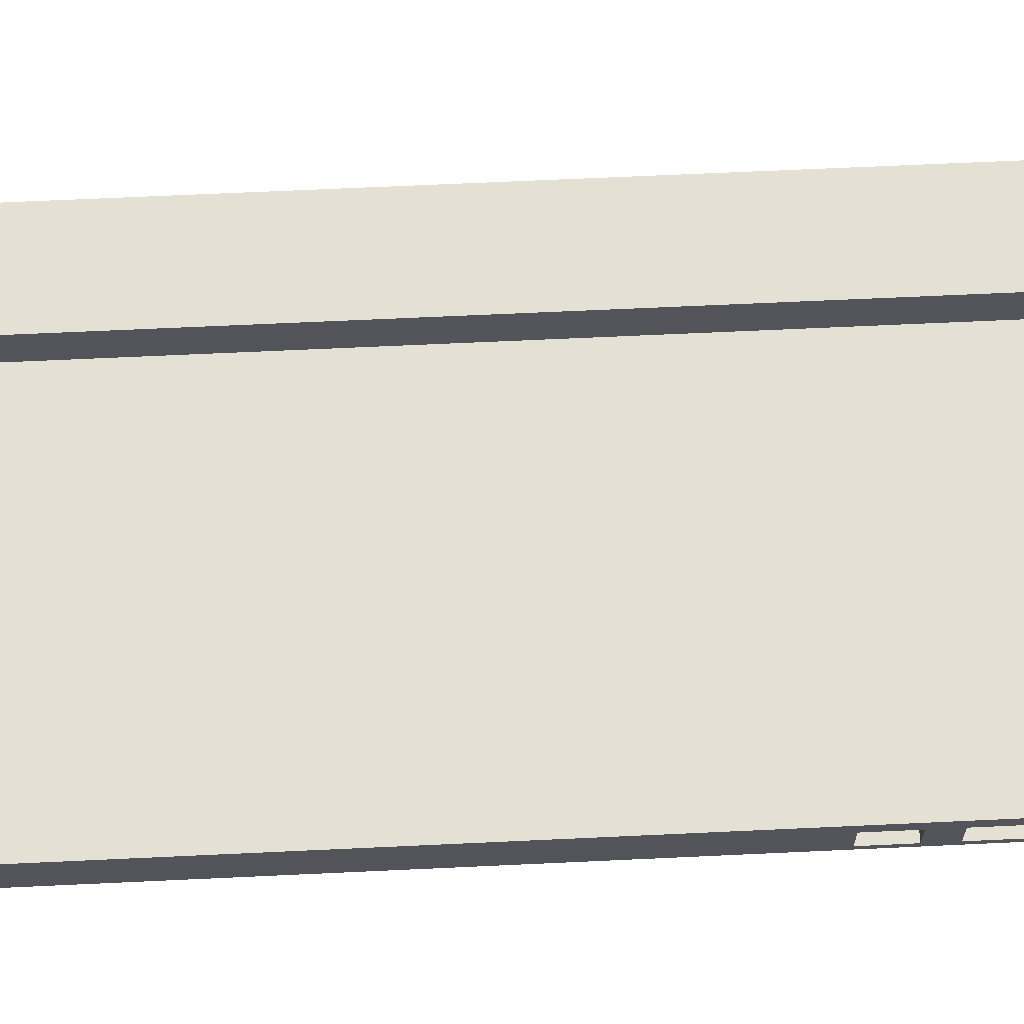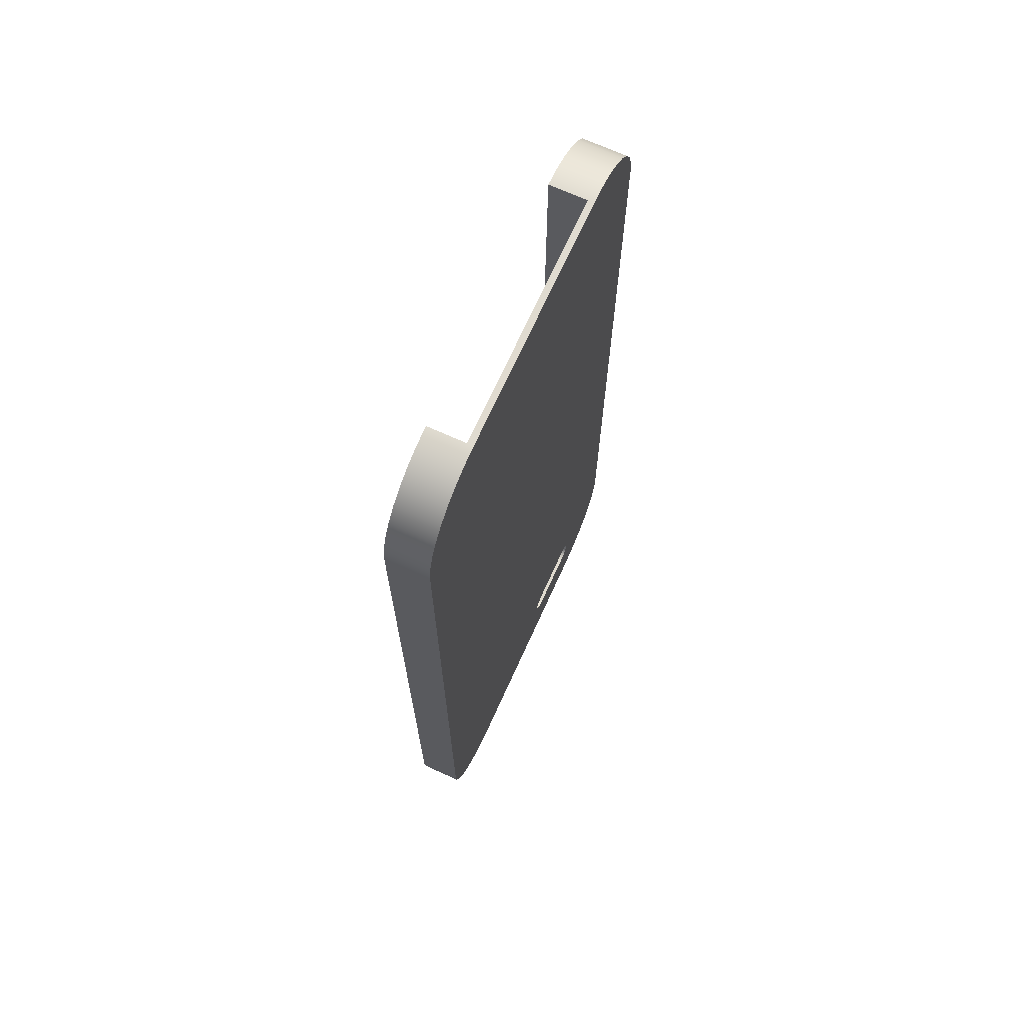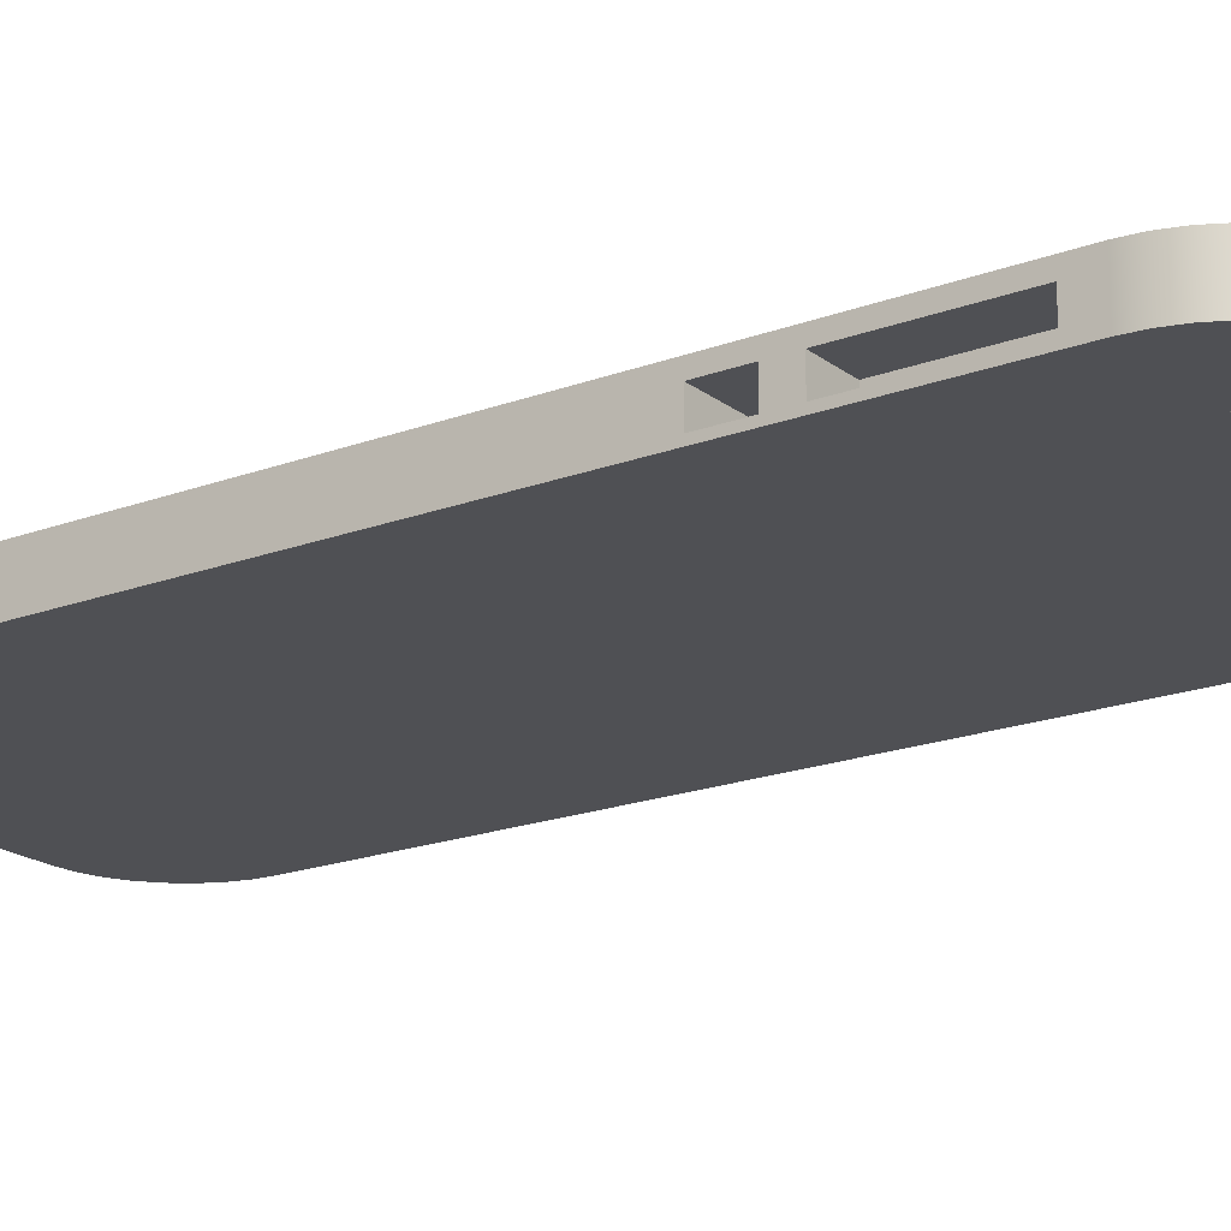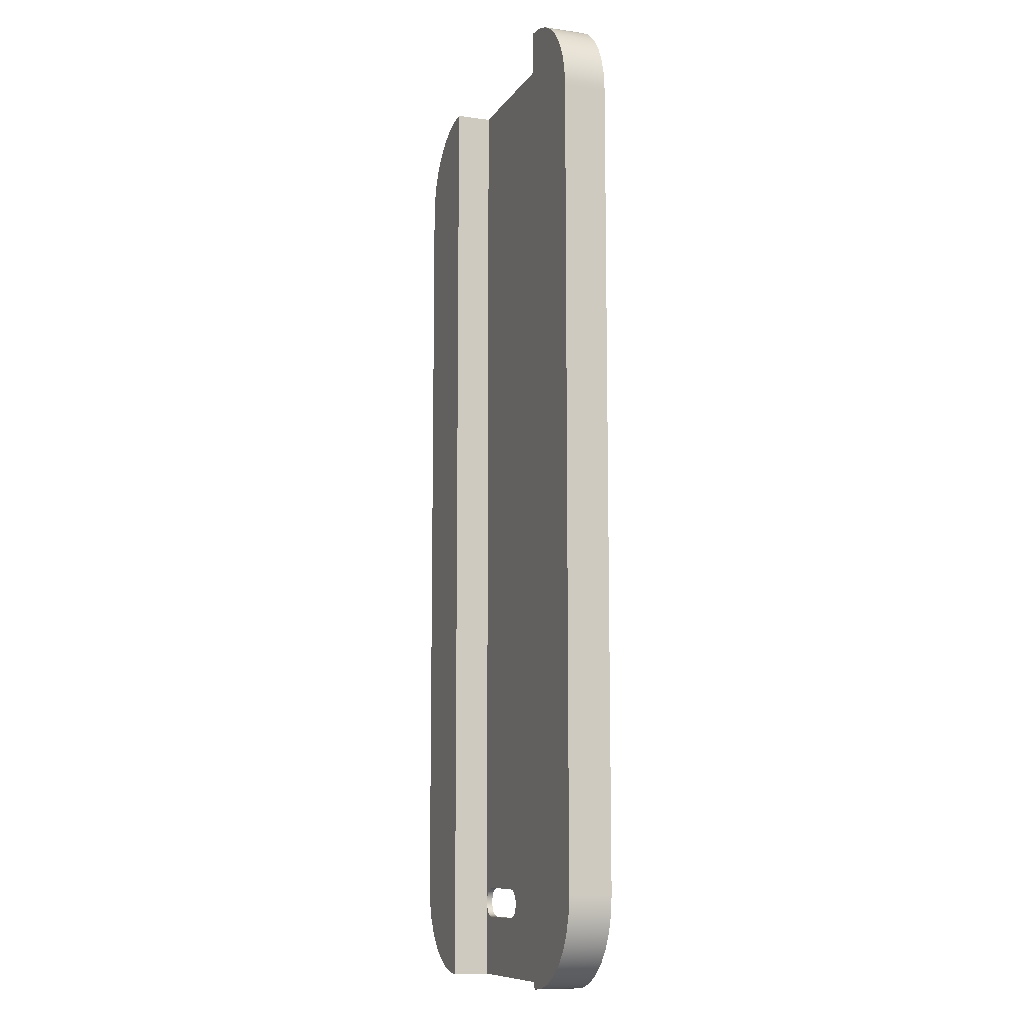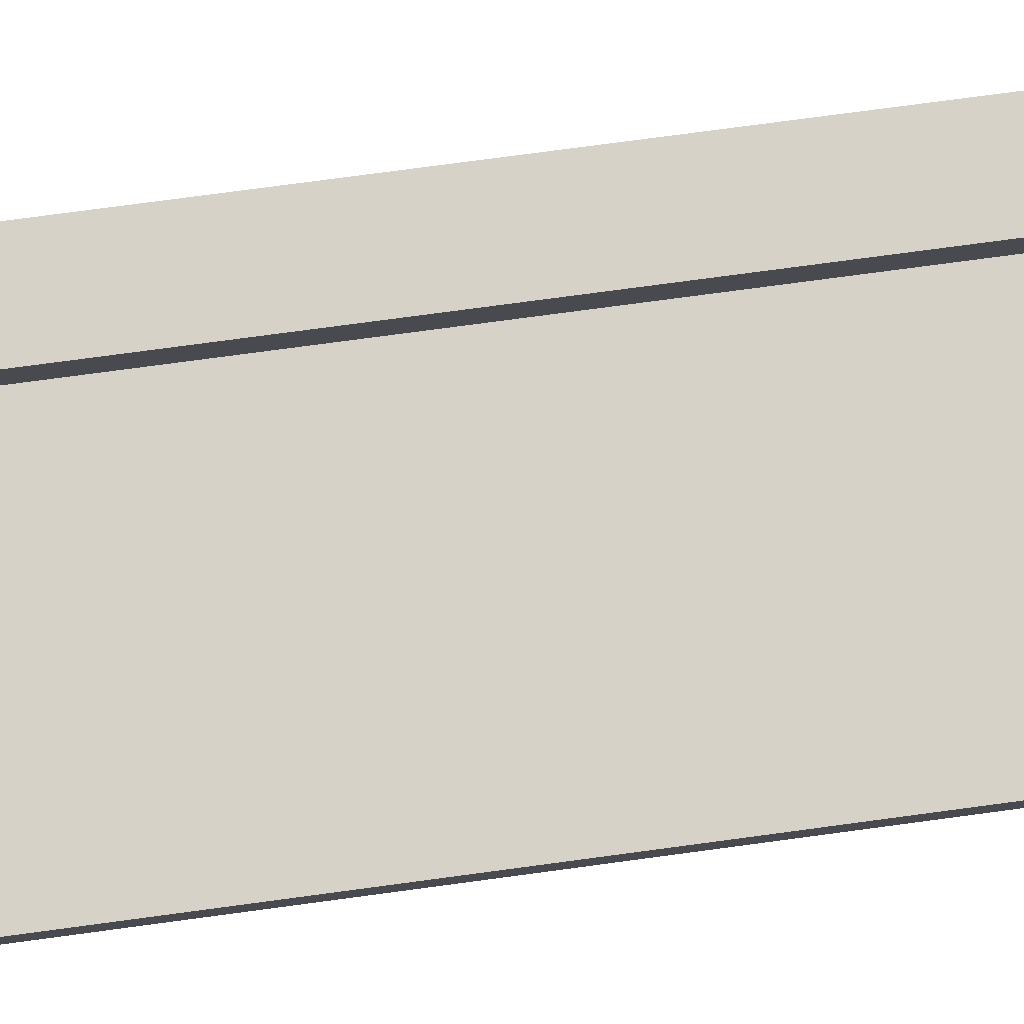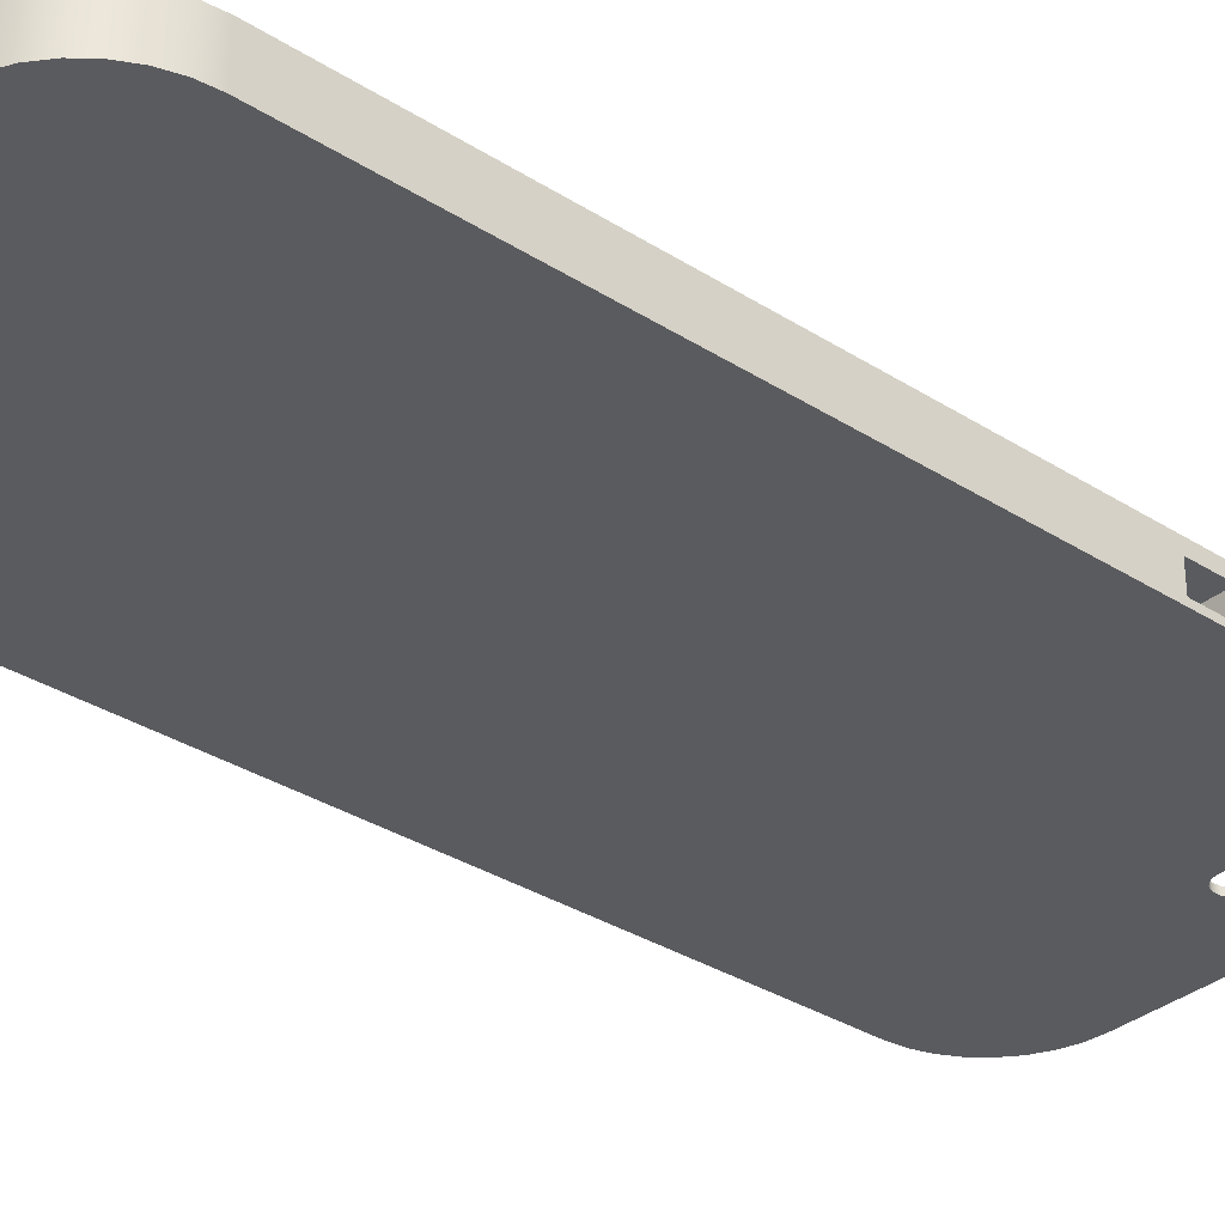
<metadata>
{"format":"obj","ext":"obj","renderer":"f3d","projection":"perspective","resolution":1024,"background":"white","views":[{"elev":66.0,"azim":-92.7,"up":"+Z"},{"elev":70.1,"azim":114.4,"up":"+Y"},{"elev":-19.2,"azim":-54.7,"up":"+Z"},{"elev":-9.9,"azim":70.0,"up":"+Y"},{"elev":78.1,"azim":82.4,"up":"+Z"},{"elev":-33.2,"azim":-131.2,"up":"+Z"}]}
</metadata>
<code>
v -2.5 -3.072 0.5
v -2.5 -3.072 0.1
v -2.5 -3.707 0.1
v -2.5 -3.707 0.5
v -2 8 0.1
v 2 8 0.1
v 2 8 0
v -2 8 0
v 2 8 0.7
v 2 -8 0.7
v 2.293 -7.971 0.7
v 2.574 -7.886 0.7
v 2.833 -7.747 0.7
v 3.061 -7.561 0.7
v 3.247 -7.333 0.7
v 3.386 -7.074 0.7
v 3.471 -6.793 0.7
v 3.5 -6.5 0.7
v 3.5 6.5 0.7
v 3.471 6.793 0.7
v 3.386 7.074 0.7
v 3.247 7.333 0.7
v 3.061 7.561 0.7
v 2.833 7.747 0.7
v 2.574 7.886 0.7
v 2.293 7.971 0.7
v -3.5 -3.072 0.5
v -3.5 -3.072 0.1
v -2.5 -3.072 0.1
v -2.5 -3.072 0.5
v 2 8 0.7
v 2 8 0.1
v 2 -8 0.1
v 2 -8 0.7
v -3.5 -3.707 0.5
v -3.5 -3.072 0.5
v -2.5 -3.072 0.5
v -2.5 -3.707 0.5
v -3.5 -3.707 0.1
v -3.5 -3.707 0.5
v -2.5 -3.707 0.5
v -2.5 -3.707 0.1
v -3.5 -3.072 0.1
v -3.5 -3.707 0.1
v -2.5 -3.707 0.1
v -2.5 -3.072 0.1
v 3.5 -6.5 0
v 3.5 6.5 0
v 3.5 6.5 0.7
v 3.5 -6.5 0.7
v -3.5 -6.5 0
v -3.471 -6.793 0
v -3.386 -7.074 0
v -3.247 -7.333 0
v -3.061 -7.561 0
v -2.833 -7.747 0
v -2.574 -7.886 0
v -2.293 -7.971 0
v -2 -8 0
v -2 -8 0.1
v -2 -8 0.7
v -2.293 -7.971 0.7
v -2.574 -7.886 0.7
v -2.833 -7.747 0.7
v -3.061 -7.561 0.7
v -3.247 -7.333 0.7
v -3.386 -7.074 0.7
v -3.471 -6.793 0.7
v -3.5 -6.5 0.7
v 3.5 6.5 0
v 3.471 6.793 0
v 3.386 7.074 0
v 3.247 7.333 0
v 3.061 7.561 0
v 2.833 7.747 0
v 2.574 7.886 0
v 2.293 7.971 0
v 2 8 0
v 2 8 0.1
v 2 8 0.7
v 2.293 7.971 0.7
v 2.574 7.886 0.7
v 2.833 7.747 0.7
v 3.061 7.561 0.7
v 3.247 7.333 0.7
v 3.386 7.074 0.7
v 3.471 6.793 0.7
v 3.5 6.5 0.7
v 2 -8 0
v 2.293 -7.971 0
v 2.574 -7.886 0
v 2.833 -7.747 0
v 3.061 -7.561 0
v 3.247 -7.333 0
v 3.386 -7.074 0
v 3.471 -6.793 0
v 3.5 -6.5 0
v 3.5 -6.5 0.7
v 3.471 -6.793 0.7
v 3.386 -7.074 0.7
v 3.247 -7.333 0.7
v 3.061 -7.561 0.7
v 2.833 -7.747 0.7
v 2.574 -7.886 0.7
v 2.293 -7.971 0.7
v 2 -8 0.7
v 2 -8 0.1
v -3.5 -3.707 0.1
v -3.5 -3.072 0.1
v -3.5 -3.072 0.5
v -3.5 -3.707 0.5
v -3.5 -6.1 0.5
v -3.5 -6.1 0.1
v -3.5 -4.1 0.1
v -3.5 -4.1 0.5
v -3.5 6.5 0
v -3.5 -6.5 0
v -3.5 -6.5 0.7
v -3.5 6.5 0.7
v -0.75 -6.5 0
v -1.75 -6.5 0
v -1.858 -6.525 0
v -1.945 -6.594 0
v -1.994 -6.694 0
v -1.994 -6.806 0
v -1.945 -6.906 0
v -1.858 -6.975 0
v -1.75 -7 0
v -0.75 -7 0
v -0.6415 -6.975 0
v -0.5545 -6.906 0
v -0.5063 -6.806 0
v -0.5063 -6.694 0
v -0.5545 -6.594 0
v -0.6415 -6.525 0
v -2 -8 0
v -2.293 -7.971 0
v -2.574 -7.886 0
v -2.833 -7.747 0
v -3.061 -7.561 0
v -3.247 -7.333 0
v -3.386 -7.074 0
v -3.471 -6.793 0
v -3.5 -6.5 0
v -3.5 6.5 0
v -3.471 6.793 0
v -3.386 7.074 0
v -3.247 7.333 0
v -3.061 7.561 0
v -2.833 7.747 0
v -2.574 7.886 0
v -2.293 7.971 0
v -2 8 0
v 2 8 0
v 2.293 7.971 0
v 2.574 7.886 0
v 2.833 7.747 0
v 3.061 7.561 0
v 3.247 7.333 0
v 3.386 7.074 0
v 3.471 6.793 0
v 3.5 6.5 0
v 3.5 -6.5 0
v 3.471 -6.793 0
v 3.386 -7.074 0
v 3.247 -7.333 0
v 3.061 -7.561 0
v 2.833 -7.747 0
v 2.574 -7.886 0
v 2.293 -7.971 0
v 2 -8 0
v 2 -8 0.1
v -2 -8 0.1
v -2 -8 0
v 2 -8 0
v -2 8 0
v -2.293 7.971 0
v -2.574 7.886 0
v -2.833 7.747 0
v -3.061 7.561 0
v -3.247 7.333 0
v -3.386 7.074 0
v -3.471 6.793 0
v -3.5 6.5 0
v -3.5 6.5 0.7
v -3.471 6.793 0.7
v -3.386 7.074 0.7
v -3.247 7.333 0.7
v -3.061 7.561 0.7
v -2.833 7.747 0.7
v -2.574 7.886 0.7
v -2.293 7.971 0.7
v -2 8 0.7
v -2 8 0.1
v -2 -8 0.7
v -2 8 0.7
v -2.293 7.971 0.7
v -2.574 7.886 0.7
v -2.833 7.747 0.7
v -3.061 7.561 0.7
v -3.247 7.333 0.7
v -3.386 7.074 0.7
v -3.471 6.793 0.7
v -3.5 6.5 0.7
v -3.5 -6.5 0.7
v -3.471 -6.793 0.7
v -3.386 -7.074 0.7
v -3.247 -7.333 0.7
v -3.061 -7.561 0.7
v -2.833 -7.747 0.7
v -2.574 -7.886 0.7
v -2.293 -7.971 0.7
v -3.5 -6.1 0.1
v -3.5 -6.1 0.5
v -2.8 -6.1 0.5
v -2.8 -6.1 0.1
v -3.5 -6.1 0.5
v -3.5 -4.1 0.5
v -2.8 -4.1 0.5
v -2.8 -6.1 0.5
v -3.5 -4.1 0.5
v -3.5 -4.1 0.1
v -2.8 -4.1 0.1
v -2.8 -4.1 0.5
v -2 8 0.7
v -2 -8 0.7
v -2 -8 0.1
v -2 -6.75 0.1
v -2 8 0.1
v -3.5 -4.1 0.1
v -3.5 -6.1 0.1
v -2.8 -6.1 0.1
v -2.8 -4.1 0.1
v -2.8 -4.1 0.1
v -2.8 -6.1 0.1
v -2.8 -6.1 0.5
v -2.8 -4.1 0.5
v -0.75 -7 0.1
v -0.6415 -6.975 0.1
v -0.5545 -6.906 0.1
v -0.5063 -6.806 0.1
v -0.5063 -6.694 0.1
v -0.5545 -6.594 0.1
v -0.6415 -6.525 0.1
v -0.75 -6.5 0.1
v -0.75 -6.5 0
v -0.6415 -6.525 0
v -0.5545 -6.594 0
v -0.5063 -6.694 0
v -0.5063 -6.806 0
v -0.5545 -6.906 0
v -0.6415 -6.975 0
v -0.75 -7 0
v -1.75 -7 0.1
v -0.75 -7 0.1
v -0.75 -7 0
v -1.75 -7 0
v -0.75 -6.5 0.1
v -1.75 -6.5 0.1
v -1.75 -6.5 0
v -0.75 -6.5 0
v 2 8 0.1
v -2 8 0.1
v -2 -6.75 0.1
v -1.981 -6.654 0.1
v -1.927 -6.573 0.1
v -1.846 -6.519 0.1
v -1.75 -6.5 0.1
v -0.75 -6.5 0.1
v -0.6415 -6.525 0.1
v -0.5545 -6.594 0.1
v -0.5063 -6.694 0.1
v -0.5063 -6.806 0.1
v -0.5545 -6.906 0.1
v -0.6415 -6.975 0.1
v -0.75 -7 0.1
v -1.75 -7 0.1
v -1.846 -6.981 0.1
v -1.927 -6.927 0.1
v -1.981 -6.846 0.1
v -2 -6.75 0.1
v -2 -8 0.1
v 2 -8 0.1
v -2 -6.75 0.1
v -1.981 -6.846 0.1
v -1.927 -6.927 0.1
v -1.846 -6.981 0.1
v -1.75 -7 0.1
v -1.75 -7 0
v -1.858 -6.975 0
v -1.945 -6.906 0
v -1.994 -6.806 0
v -1.994 -6.694 0
v -1.945 -6.594 0
v -1.858 -6.525 0
v -1.75 -6.5 0
v -1.75 -6.5 0.1
v -1.846 -6.519 0.1
v -1.927 -6.573 0.1
v -1.981 -6.654 0.1
f 1 2 4
f 4 2 3
f 5 6 8
f 8 6 7
f 9 10 26
f 26 10 11
f 26 11 12
f 26 12 25
f 25 12 13
f 25 13 24
f 24 13 14
f 24 14 23
f 23 14 15
f 23 15 22
f 22 15 16
f 22 16 18
f 18 16 17
f 22 18 21
f 21 18 19
f 21 19 20
f 27 28 30
f 30 28 29
f 31 32 34
f 34 32 33
f 35 36 38
f 38 36 37
f 39 40 42
f 42 40 41
f 43 44 46
f 46 44 45
f 47 48 50
f 50 48 49
f 69 51 68
f 68 51 52
f 68 52 67
f 67 52 53
f 67 53 66
f 66 53 54
f 66 54 65
f 65 54 55
f 65 55 64
f 64 55 56
f 64 56 63
f 63 56 57
f 63 57 62
f 62 57 58
f 62 58 60
f 60 58 59
f 60 61 62
f 88 70 87
f 87 70 71
f 87 71 86
f 86 71 72
f 86 72 85
f 85 72 73
f 85 73 84
f 84 73 74
f 84 74 83
f 83 74 75
f 83 75 82
f 82 75 76
f 82 76 81
f 81 76 77
f 81 77 79
f 79 77 78
f 79 80 81
f 89 90 107
f 107 90 105
f 107 105 106
f 105 90 104
f 104 90 91
f 104 91 103
f 103 91 92
f 103 92 102
f 102 92 93
f 102 93 101
f 101 93 94
f 101 94 100
f 100 94 95
f 100 95 99
f 99 95 96
f 99 96 98
f 98 96 97
f 109 117 108
f 108 117 114
f 108 114 111
f 111 114 115
f 111 115 118
f 118 115 112
f 118 112 117
f 117 112 113
f 117 113 114
f 117 109 116
f 116 109 110
f 116 110 119
f 119 110 118
f 118 110 111
f 135 120 153
f 153 120 121
f 153 121 145
f 145 121 122
f 145 122 144
f 144 122 123
f 144 123 124
f 125 138 124
f 124 138 139
f 124 139 140
f 138 125 137
f 137 125 126
f 137 126 136
f 136 126 127
f 136 127 128
f 128 129 136
f 136 129 130
f 136 130 171
f 171 130 131
f 171 131 132
f 132 133 171
f 171 133 134
f 171 134 162
f 162 134 154
f 162 154 155
f 134 135 154
f 154 135 153
f 124 140 144
f 144 140 141
f 144 141 142
f 142 143 144
f 146 147 145
f 145 147 148
f 145 148 149
f 149 150 145
f 145 150 151
f 145 151 152
f 152 153 145
f 155 156 162
f 162 156 157
f 162 157 158
f 158 159 162
f 162 159 160
f 162 160 161
f 162 163 171
f 171 163 170
f 170 163 169
f 169 163 168
f 168 163 167
f 167 163 166
f 166 163 165
f 165 163 164
f 172 173 175
f 175 173 174
f 176 177 194
f 194 177 192
f 194 192 193
f 192 177 191
f 191 177 178
f 191 178 190
f 190 178 179
f 190 179 189
f 189 179 180
f 189 180 188
f 188 180 181
f 188 181 187
f 187 181 182
f 187 182 186
f 186 182 183
f 186 183 185
f 185 183 184
f 196 197 195
f 195 197 212
f 212 197 211
f 211 197 198
f 211 198 210
f 210 198 199
f 210 199 209
f 209 199 200
f 209 200 208
f 208 200 201
f 208 201 207
f 207 201 205
f 207 205 206
f 201 202 205
f 205 202 204
f 204 202 203
f 213 214 216
f 216 214 215
f 217 218 220
f 220 218 219
f 221 222 224
f 224 222 223
f 229 225 228
f 228 225 226
f 228 226 227
f 230 231 233
f 233 231 232
f 235 236 234
f 234 236 237
f 253 238 252
f 252 238 239
f 252 239 240
f 252 240 251
f 251 240 241
f 251 241 250
f 250 241 242
f 250 242 249
f 249 242 243
f 249 243 248
f 248 243 244
f 248 244 247
f 247 244 246
f 246 244 245
f 254 255 257
f 257 255 256
f 258 259 261
f 261 259 260
f 263 271 262
f 262 271 272
f 262 272 283
f 283 272 273
f 283 273 274
f 264 265 263
f 263 265 266
f 263 266 267
f 267 268 263
f 263 268 269
f 263 269 270
f 270 271 263
f 274 275 283
f 283 275 282
f 282 275 276
f 282 276 277
f 277 278 282
f 282 278 279
f 282 279 280
f 280 281 282
f 285 292 284
f 284 292 293
f 284 293 300
f 300 293 294
f 300 294 299
f 299 294 295
f 299 295 298
f 298 295 296
f 298 296 297
f 292 285 291
f 291 285 286
f 291 286 290
f 290 286 287
f 290 287 289
f 289 287 288

</code>
